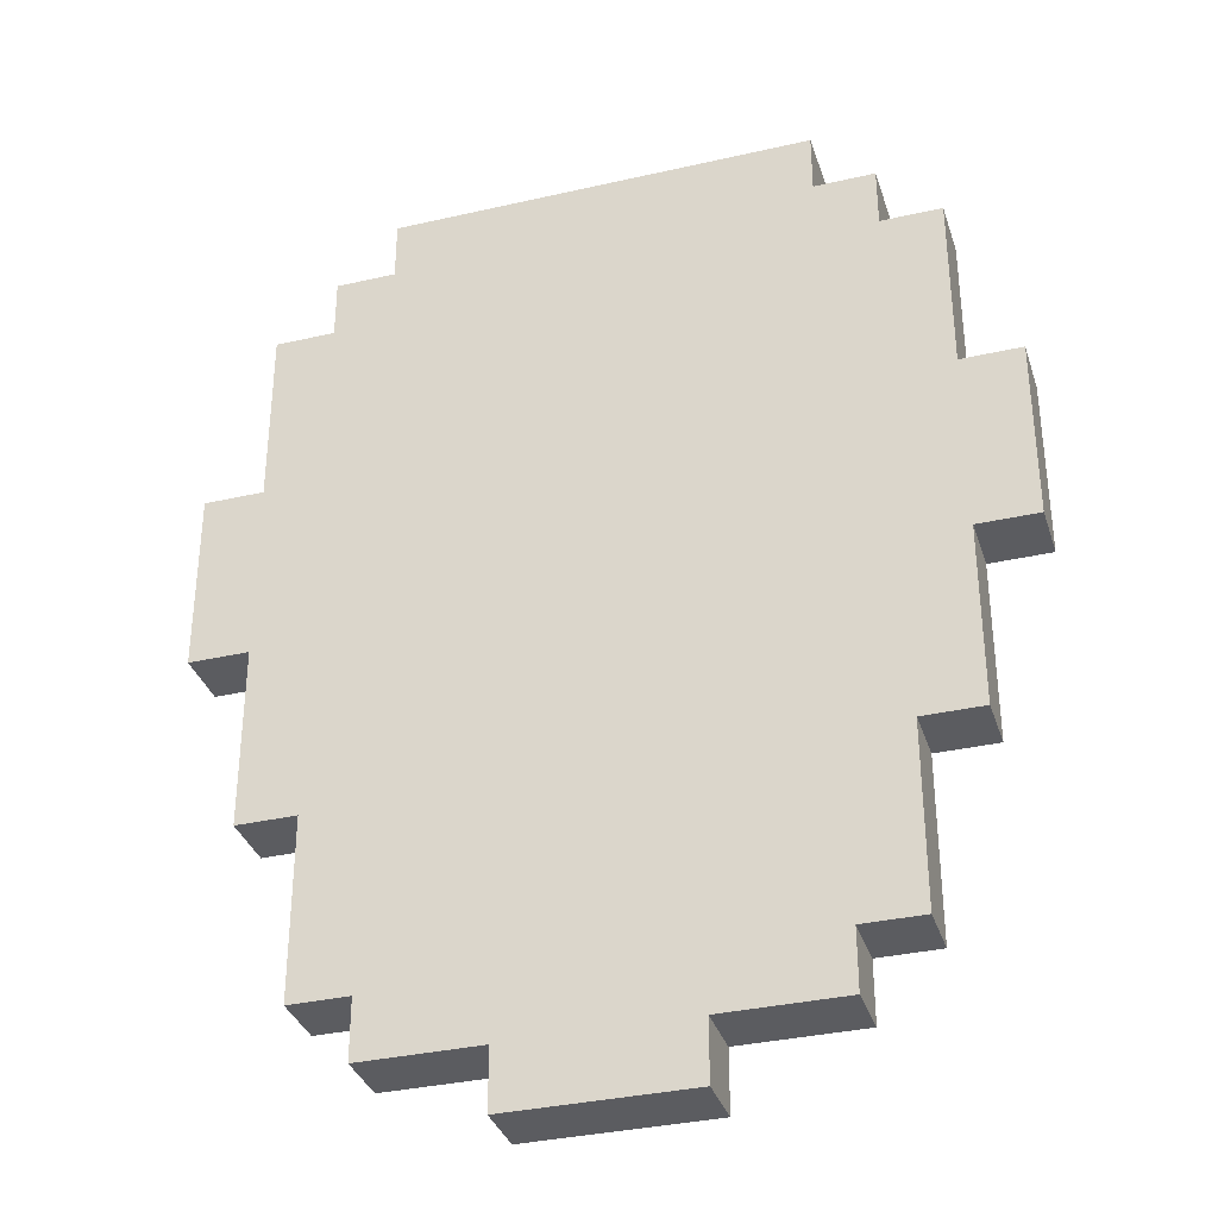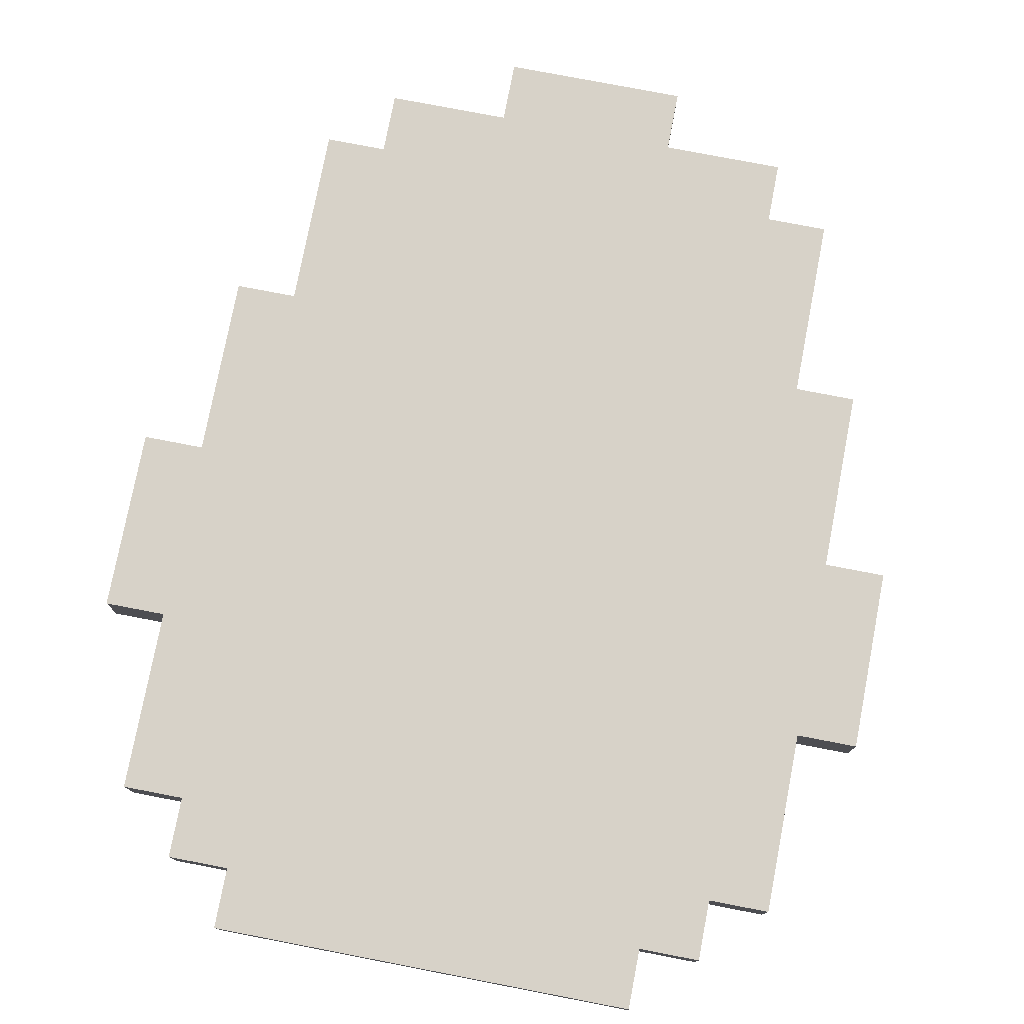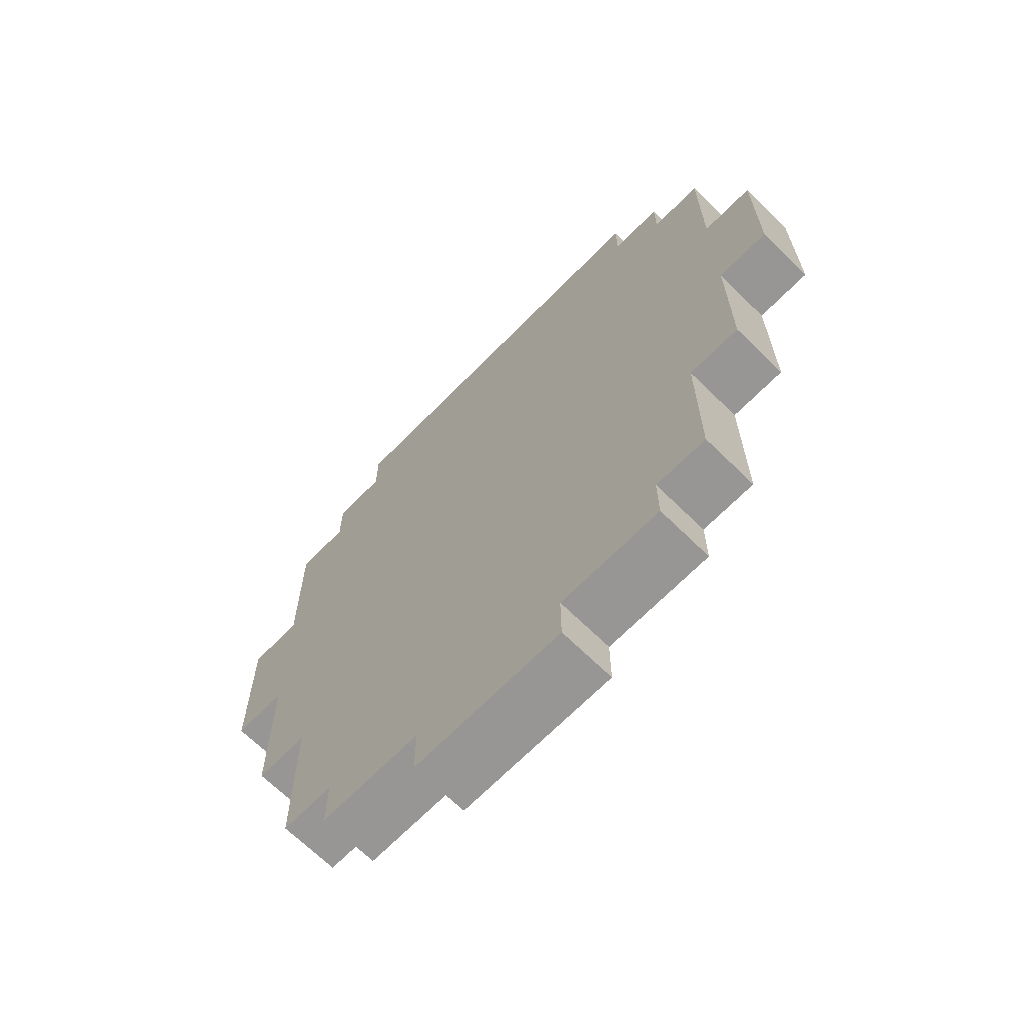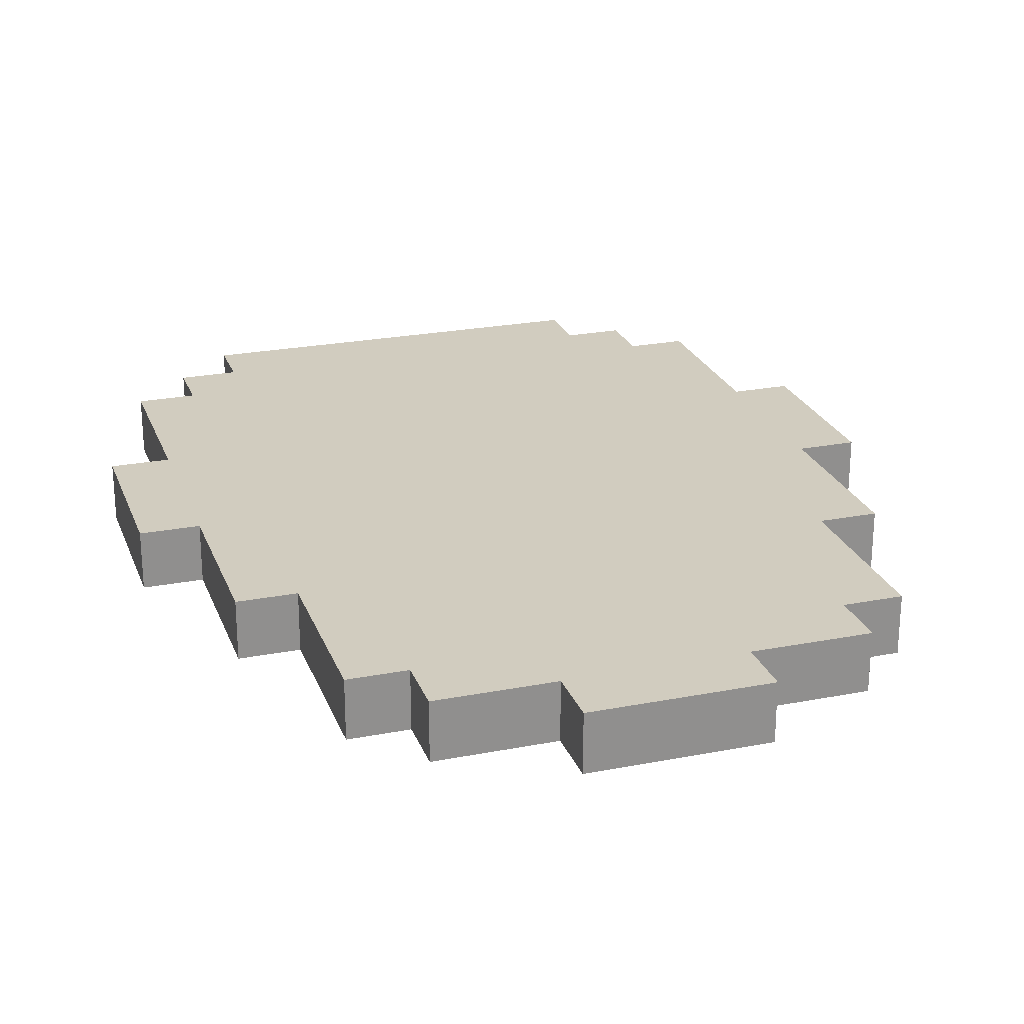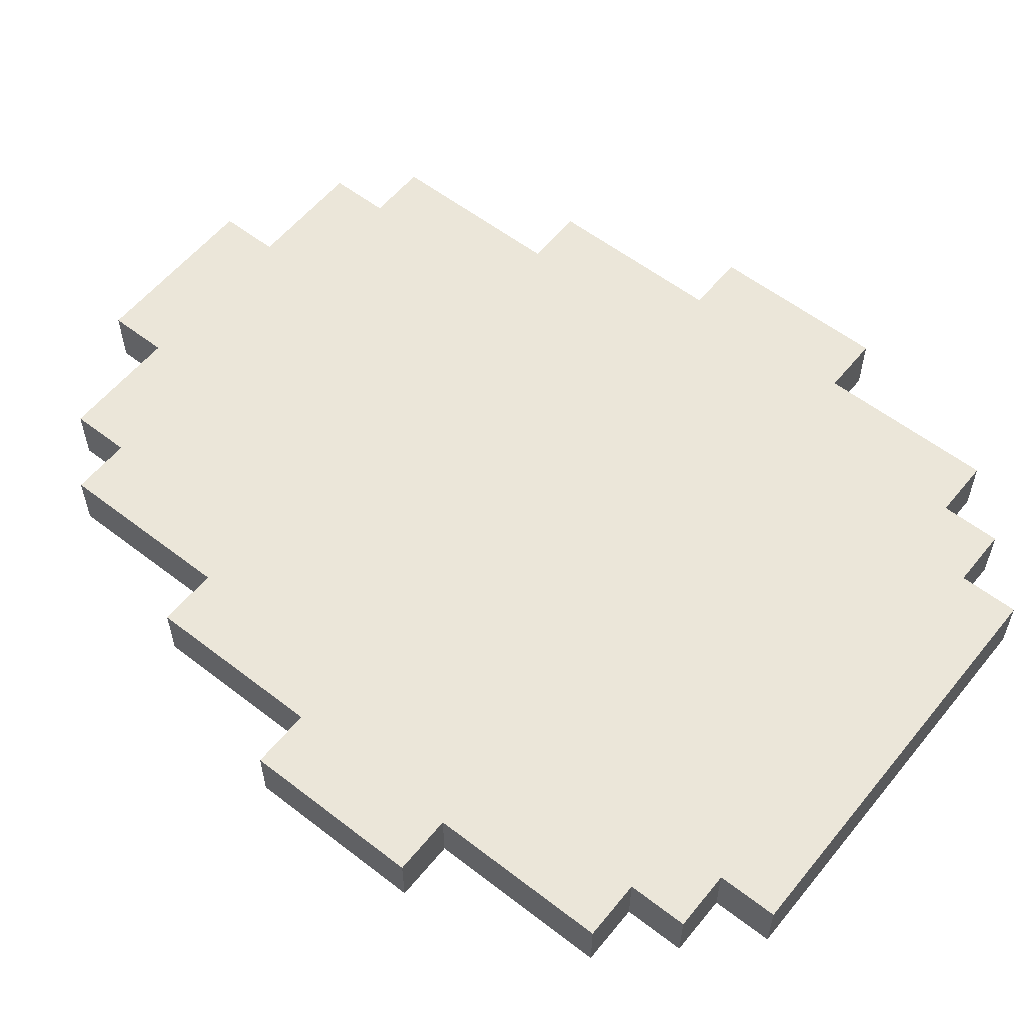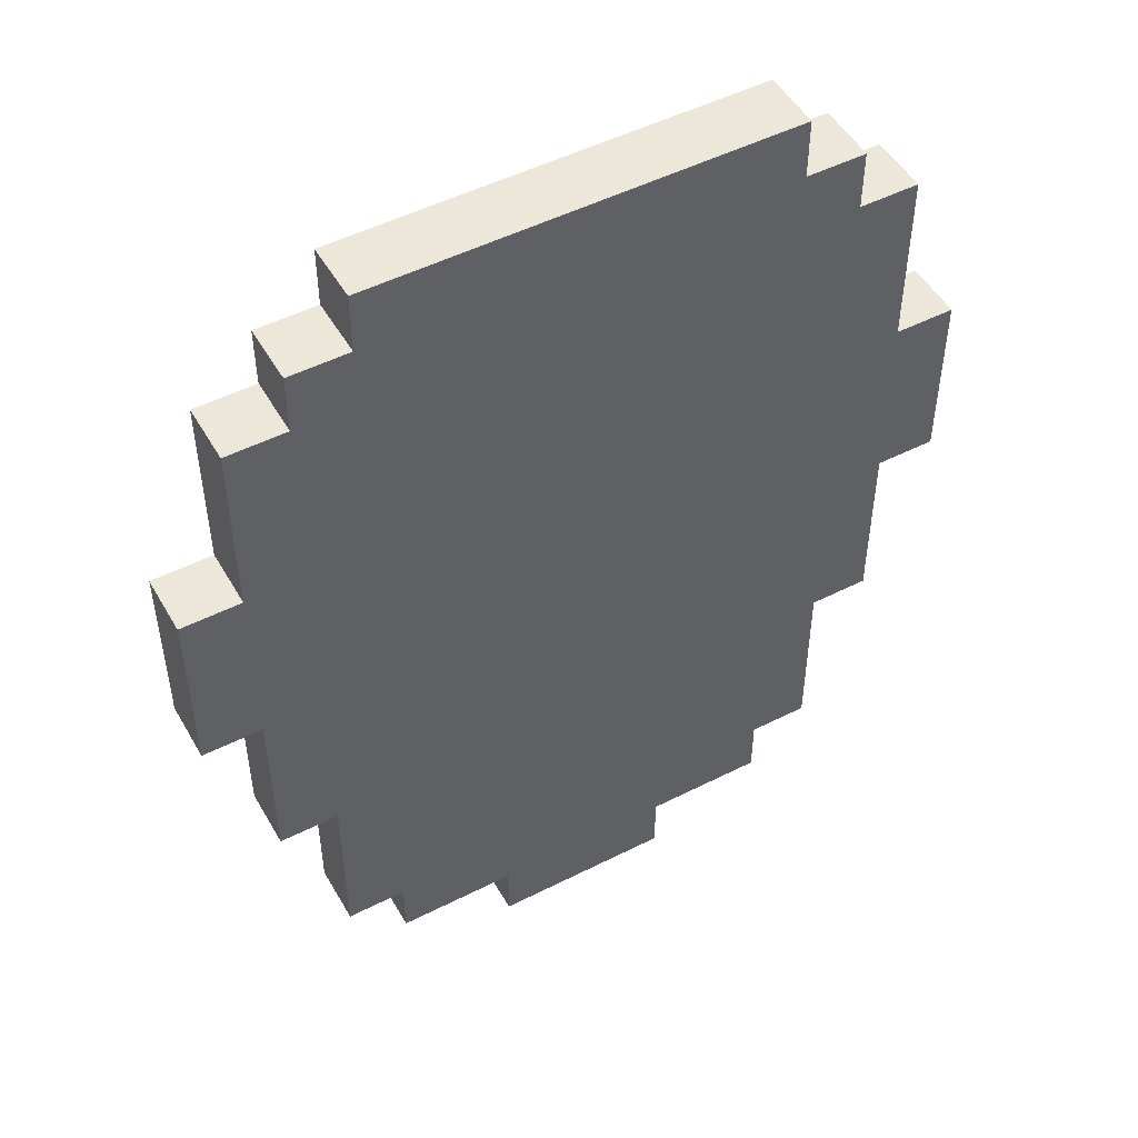
<metadata>
{"format":"obj","ext":"obj","renderer":"f3d","projection":"perspective","resolution":1024,"background":"white","views":[{"elev":-34.5,"azim":-162.9,"up":"+Y"},{"elev":77.4,"azim":-169.1,"up":"+Z"},{"elev":-68.0,"azim":-134.5,"up":"+Y"},{"elev":24.2,"azim":-17.8,"up":"+Z"},{"elev":57.4,"azim":128.7,"up":"+Z"},{"elev":50.2,"azim":150.9,"up":"+Y"}]}
</metadata>
<code>
v -6.5 8 0.5
v -6.5 8 -0.5
v -6.5 11 0.5
v -6.5 11 -0.5
v -5.5 5 0.5
v -5.5 5 -0.5
v -5.5 8 0.5
v -5.5 8 -0.5
v -5.5 11 0.5
v -5.5 11 -0.5
v -5.5 14 0.5
v -5.5 14 -0.5
v -4.5 2 0.5
v -4.5 2 -0.5
v -4.5 5 0.5
v -4.5 5 -0.5
v -4.5 14 0.5
v -4.5 14 -0.5
v -4.5 15 0.5
v -4.5 15 -0.5
v -3.5 1 0.5
v -3.5 1 -0.5
v -3.5 2 0.5
v -3.5 2 -0.5
v -3.5 15 0.5
v -3.5 15 -0.5
v -3.5 16 0.5
v -3.5 16 -0.5
v -1.5 0 0.5
v -1.5 0 -0.5
v -1.5 1 0.5
v -1.5 1 -0.5
v 1.5 0 0.5
v 1.5 0 -0.5
v 1.5 1 0.5
v 1.5 1 -0.5
v 3.5 1 0.5
v 3.5 1 -0.5
v 3.5 2 0.5
v 3.5 2 -0.5
v 3.5 15 0.5
v 3.5 15 -0.5
v 3.5 16 0.5
v 3.5 16 -0.5
v 4.5 2 0.5
v 4.5 2 -0.5
v 4.5 5 0.5
v 4.5 5 -0.5
v 4.5 14 0.5
v 4.5 14 -0.5
v 4.5 15 0.5
v 4.5 15 -0.5
v 5.5 5 0.5
v 5.5 5 -0.5
v 5.5 8 0.5
v 5.5 8 -0.5
v 5.5 11 0.5
v 5.5 11 -0.5
v 5.5 14 0.5
v 5.5 14 -0.5
v 6.5 8 0.5
v 6.5 8 -0.5
v 6.5 11 0.5
v 6.5 11 -0.5
v -6.5 8 0.5
v -6.5 11 0.5
v -5.5 5 0.5
v -5.5 8 0.5
v -5.5 11 0.5
v -5.5 14 0.5
v -4.5 2 0.5
v -4.5 5 0.5
v -4.5 8 0.5
v -4.5 11 0.5
v -4.5 14 0.5
v -4.5 15 0.5
v -3.5 1 0.5
v -3.5 2 0.5
v -3.5 5 0.5
v -3.5 14 0.5
v -3.5 15 0.5
v -3.5 16 0.5
v -2.5 4 0.5
v -2.5 13 0.5
v -1.5 0 0.5
v -1.5 1 0.5
v -1.5 2 0.5
v -1.5 4 0.5
v -1.5 13 0.5
v -0.5 3 0.5
v -0.5 14 0.5
v 0.5 3 0.5
v 0.5 14 0.5
v 1.5 0 0.5
v 1.5 1 0.5
v 1.5 2 0.5
v 1.5 4 0.5
v 1.5 13 0.5
v 2.5 4 0.5
v 2.5 13 0.5
v 3.5 1 0.5
v 3.5 2 0.5
v 3.5 5 0.5
v 3.5 14 0.5
v 3.5 15 0.5
v 3.5 16 0.5
v 4.5 2 0.5
v 4.5 5 0.5
v 4.5 8 0.5
v 4.5 11 0.5
v 4.5 14 0.5
v 4.5 15 0.5
v 5.5 5 0.5
v 5.5 8 0.5
v 5.5 11 0.5
v 5.5 14 0.5
v 6.5 8 0.5
v 6.5 11 0.5
v -6.5 8 -0.5
v -6.5 11 -0.5
v -5.5 5 -0.5
v -5.5 8 -0.5
v -5.5 11 -0.5
v -5.5 14 -0.5
v -4.5 2 -0.5
v -4.5 5 -0.5
v -4.5 8 -0.5
v -4.5 11 -0.5
v -4.5 14 -0.5
v -4.5 15 -0.5
v -3.5 1 -0.5
v -3.5 2 -0.5
v -3.5 5 -0.5
v -3.5 14 -0.5
v -3.5 15 -0.5
v -3.5 16 -0.5
v -2.5 4 -0.5
v -2.5 13 -0.5
v -1.5 0 -0.5
v -1.5 1 -0.5
v -1.5 2 -0.5
v -1.5 4 -0.5
v -1.5 13 -0.5
v -0.5 3 -0.5
v -0.5 14 -0.5
v 0.5 3 -0.5
v 0.5 14 -0.5
v 1.5 0 -0.5
v 1.5 1 -0.5
v 1.5 2 -0.5
v 1.5 4 -0.5
v 1.5 13 -0.5
v 2.5 4 -0.5
v 2.5 13 -0.5
v 3.5 1 -0.5
v 3.5 2 -0.5
v 3.5 5 -0.5
v 3.5 14 -0.5
v 3.5 15 -0.5
v 3.5 16 -0.5
v 4.5 2 -0.5
v 4.5 5 -0.5
v 4.5 8 -0.5
v 4.5 11 -0.5
v 4.5 14 -0.5
v 4.5 15 -0.5
v 5.5 5 -0.5
v 5.5 8 -0.5
v 5.5 11 -0.5
v 5.5 14 -0.5
v 6.5 8 -0.5
v 6.5 11 -0.5
v -1.5 0 0.5
v 1.5 0 0.5
v -1.5 0 -0.5
v 1.5 0 -0.5
v -3.5 1 0.5
v -1.5 1 0.5
v 1.5 1 0.5
v 3.5 1 0.5
v -3.5 1 -0.5
v -1.5 1 -0.5
v 1.5 1 -0.5
v 3.5 1 -0.5
v -4.5 2 0.5
v -3.5 2 0.5
v 3.5 2 0.5
v 4.5 2 0.5
v -4.5 2 -0.5
v -3.5 2 -0.5
v 3.5 2 -0.5
v 4.5 2 -0.5
v -5.5 5 0.5
v -4.5 5 0.5
v 4.5 5 0.5
v 5.5 5 0.5
v -5.5 5 -0.5
v -4.5 5 -0.5
v 4.5 5 -0.5
v 5.5 5 -0.5
v -6.5 8 0.5
v -5.5 8 0.5
v 5.5 8 0.5
v 6.5 8 0.5
v -6.5 8 -0.5
v -5.5 8 -0.5
v 5.5 8 -0.5
v 6.5 8 -0.5
v -6.5 11 0.5
v -5.5 11 0.5
v 5.5 11 0.5
v 6.5 11 0.5
v -6.5 11 -0.5
v -5.5 11 -0.5
v 5.5 11 -0.5
v 6.5 11 -0.5
v -5.5 14 0.5
v -4.5 14 0.5
v 4.5 14 0.5
v 5.5 14 0.5
v -5.5 14 -0.5
v -4.5 14 -0.5
v 4.5 14 -0.5
v 5.5 14 -0.5
v -4.5 15 0.5
v -3.5 15 0.5
v 3.5 15 0.5
v 4.5 15 0.5
v -4.5 15 -0.5
v -3.5 15 -0.5
v 3.5 15 -0.5
v 4.5 15 -0.5
v -3.5 16 0.5
v 3.5 16 0.5
v -3.5 16 -0.5
v 3.5 16 -0.5
f 3 2 1
f 4 2 3
f 7 6 5
f 8 6 7
f 11 10 9
f 12 10 11
f 15 14 13
f 16 14 15
f 19 18 17
f 20 18 19
f 23 22 21
f 24 22 23
f 27 26 25
f 28 26 27
f 31 30 29
f 32 30 31
f 33 34 35
f 35 34 36
f 37 38 39
f 39 38 40
f 41 42 43
f 43 42 44
f 45 46 47
f 47 46 48
f 49 50 51
f 51 50 52
f 53 54 55
f 55 54 56
f 57 58 59
f 59 58 60
f 61 62 63
f 63 62 64
f 68 66 65
f 69 66 68
f 72 68 67
f 73 69 68
f 73 68 72
f 74 70 69
f 74 69 73
f 75 70 74
f 78 72 71
f 79 73 72
f 79 74 73
f 79 72 78
f 79 75 74
f 80 76 75
f 80 75 79
f 81 76 80
f 83 79 78
f 83 80 79
f 83 81 80
f 84 81 83
f 86 78 77
f 87 83 78
f 87 78 86
f 88 84 83
f 88 83 87
f 89 81 84
f 89 84 88
f 90 88 87
f 90 87 86
f 90 89 88
f 91 81 89
f 91 89 90
f 92 90 86
f 92 91 90
f 93 81 91
f 93 91 92
f 94 86 85
f 95 92 86
f 95 86 94
f 95 93 92
f 96 93 95
f 97 93 96
f 98 93 97
f 99 97 96
f 99 98 97
f 100 93 98
f 100 98 99
f 101 96 95
f 102 99 96
f 102 96 101
f 102 100 99
f 103 100 102
f 104 81 93
f 104 100 103
f 104 93 100
f 105 82 81
f 105 81 104
f 106 82 105
f 107 103 102
f 108 104 103
f 108 103 107
f 109 104 108
f 110 104 109
f 111 105 104
f 111 104 110
f 112 105 111
f 113 109 108
f 114 110 109
f 114 109 113
f 115 111 110
f 115 110 114
f 116 111 115
f 117 115 114
f 118 115 117
f 119 120 122
f 122 120 123
f 121 122 126
f 122 123 127
f 126 122 127
f 123 124 128
f 127 123 128
f 128 124 129
f 125 126 132
f 126 127 133
f 127 128 133
f 132 126 133
f 128 129 133
f 129 130 134
f 133 129 134
f 134 130 135
f 132 133 137
f 133 134 137
f 134 135 137
f 137 135 138
f 131 132 140
f 132 137 141
f 140 132 141
f 137 138 142
f 141 137 142
f 138 135 143
f 142 138 143
f 141 142 144
f 140 141 144
f 142 143 144
f 143 135 145
f 144 143 145
f 140 144 146
f 144 145 146
f 145 135 147
f 146 145 147
f 139 140 148
f 140 146 149
f 148 140 149
f 146 147 149
f 149 147 150
f 150 147 151
f 151 147 152
f 150 151 153
f 151 152 153
f 152 147 154
f 153 152 154
f 149 150 155
f 150 153 156
f 155 150 156
f 153 154 156
f 156 154 157
f 147 135 158
f 157 154 158
f 154 147 158
f 135 136 159
f 158 135 159
f 159 136 160
f 156 157 161
f 157 158 162
f 161 157 162
f 162 158 163
f 163 158 164
f 158 159 165
f 164 158 165
f 165 159 166
f 162 163 167
f 163 164 168
f 167 163 168
f 164 165 169
f 168 164 169
f 169 165 170
f 168 169 171
f 171 169 172
f 175 174 173
f 176 174 175
f 181 178 177
f 182 178 181
f 183 180 179
f 184 180 183
f 189 186 185
f 190 186 189
f 191 188 187
f 192 188 191
f 197 194 193
f 198 194 197
f 199 196 195
f 200 196 199
f 205 202 201
f 206 202 205
f 207 204 203
f 208 204 207
f 209 210 213
f 213 210 214
f 211 212 215
f 215 212 216
f 217 218 221
f 221 218 222
f 219 220 223
f 223 220 224
f 225 226 229
f 229 226 230
f 227 228 231
f 231 228 232
f 233 234 235
f 235 234 236

</code>
